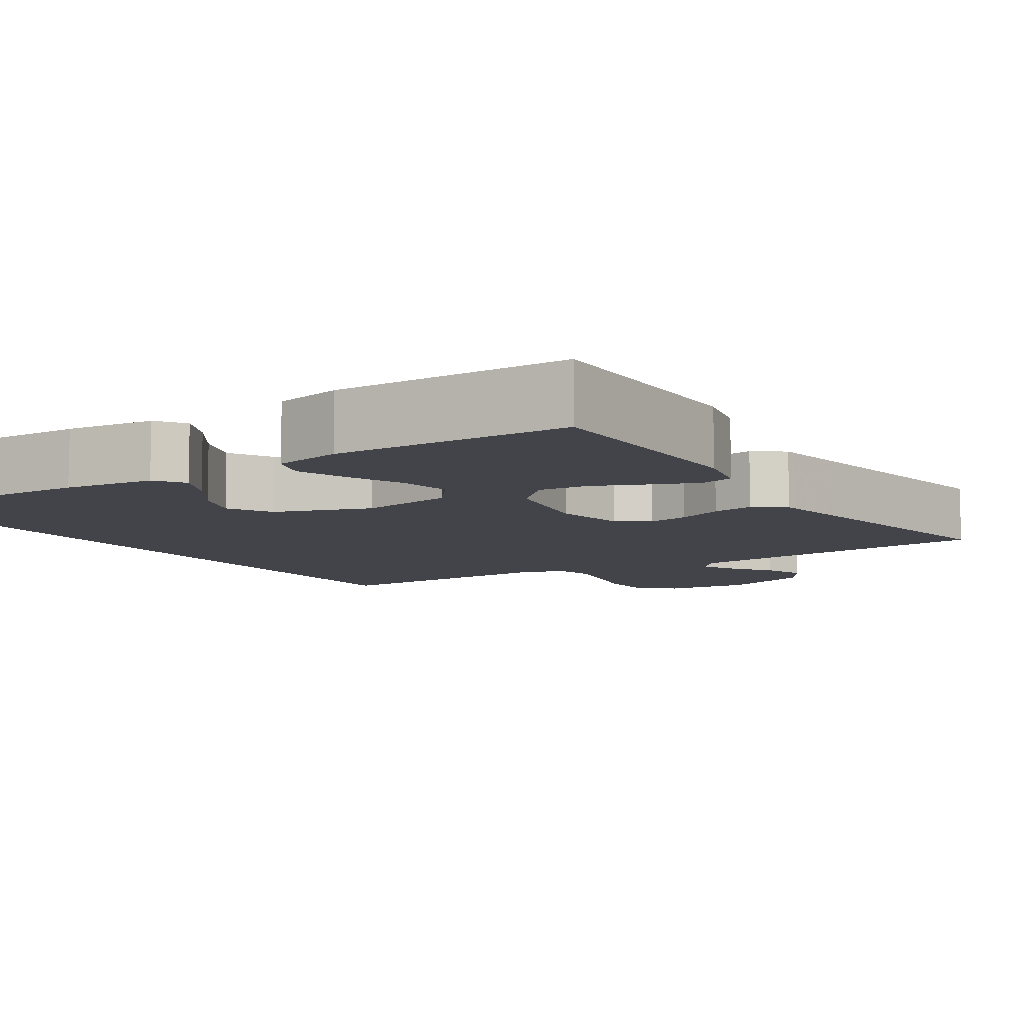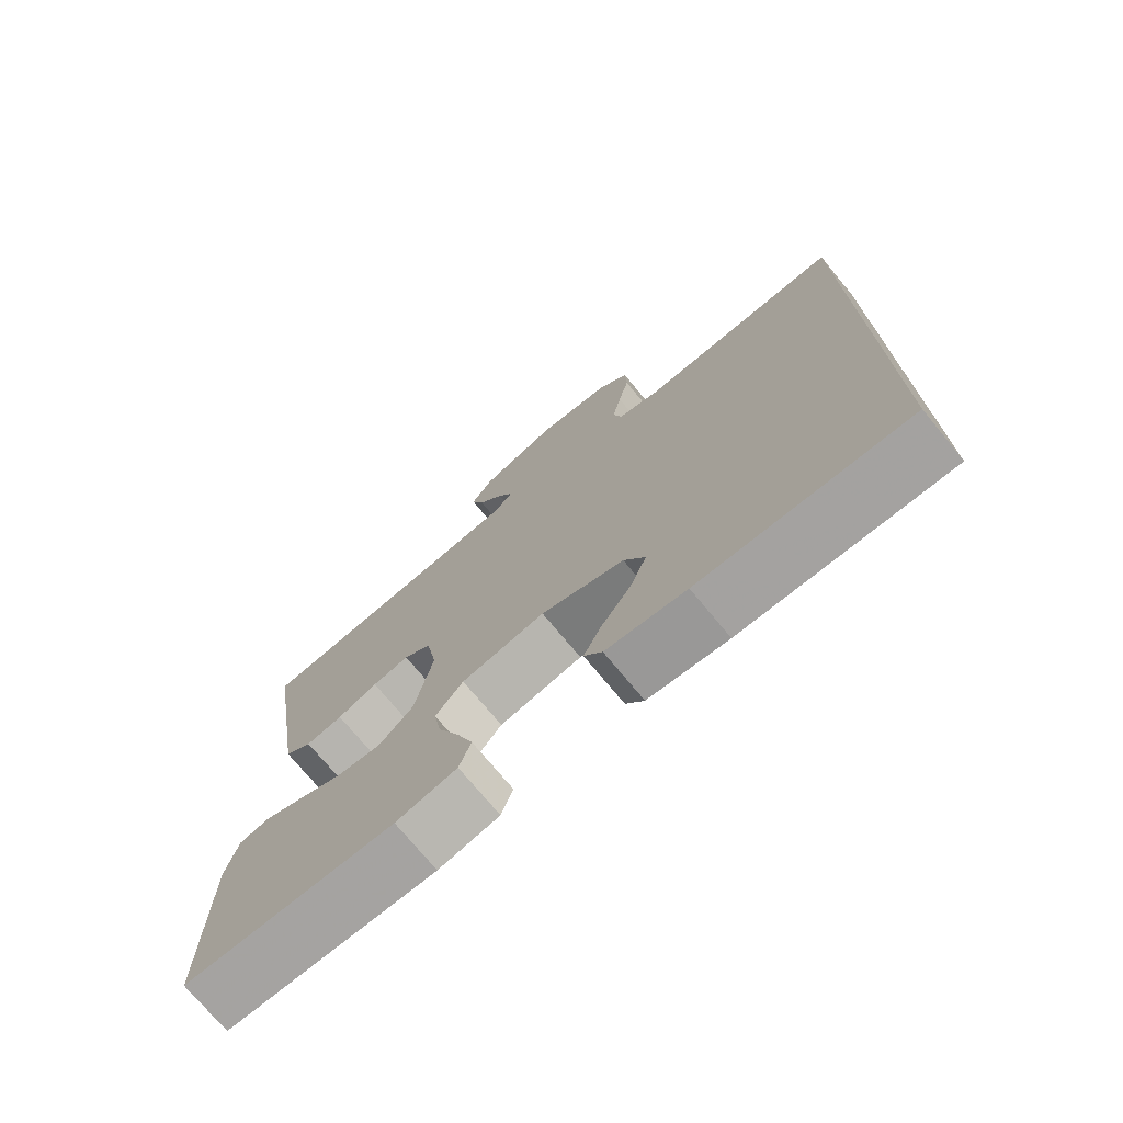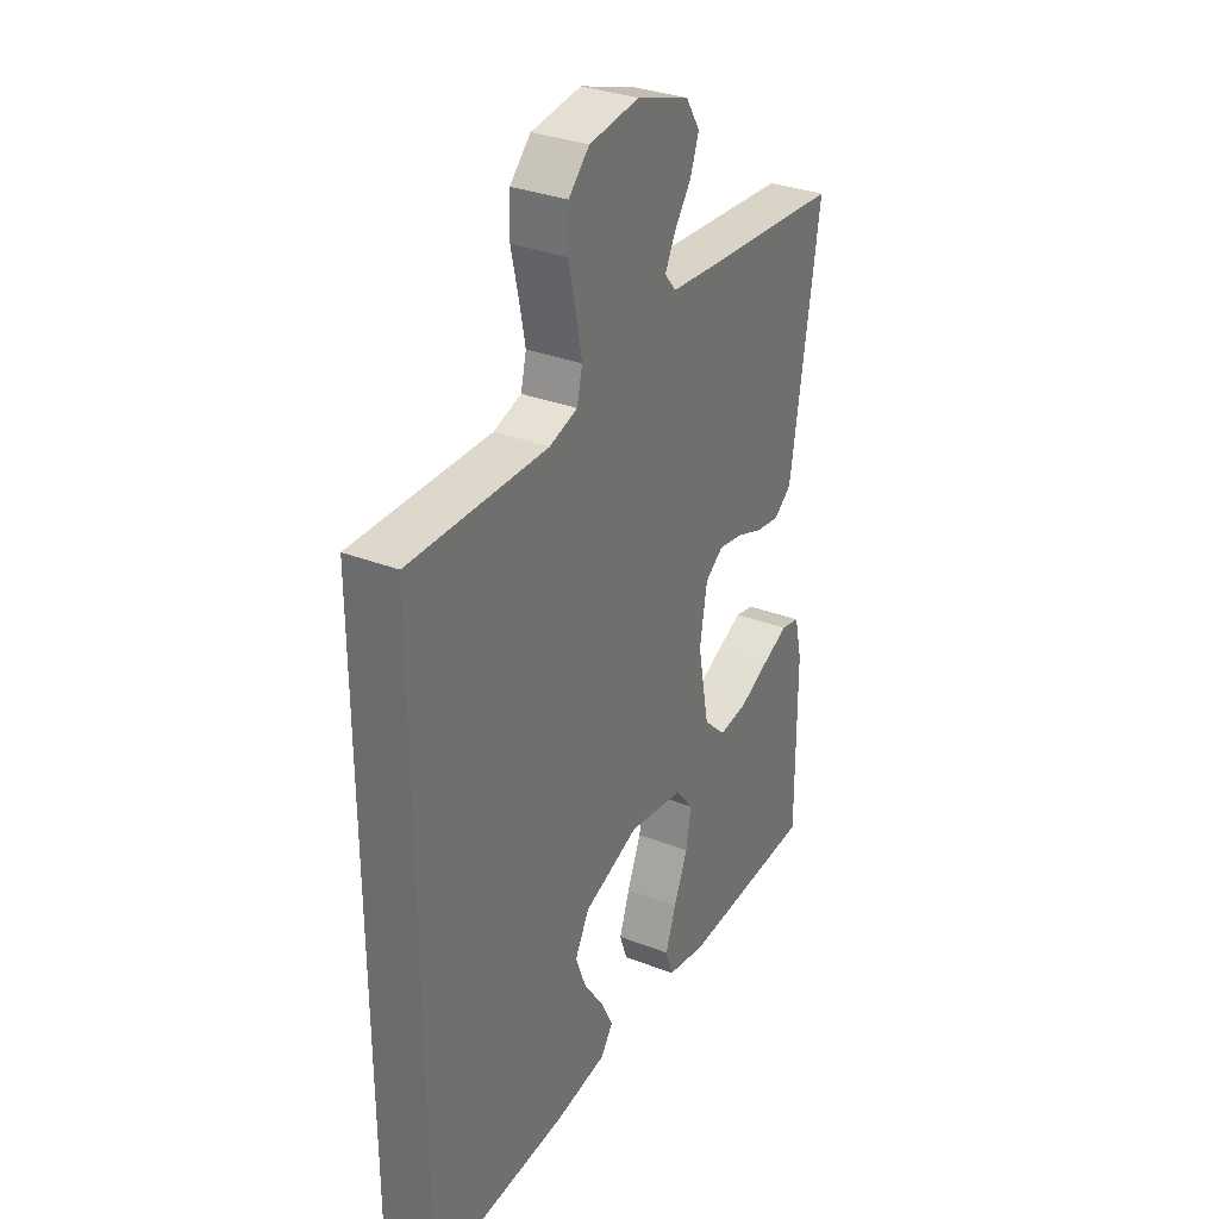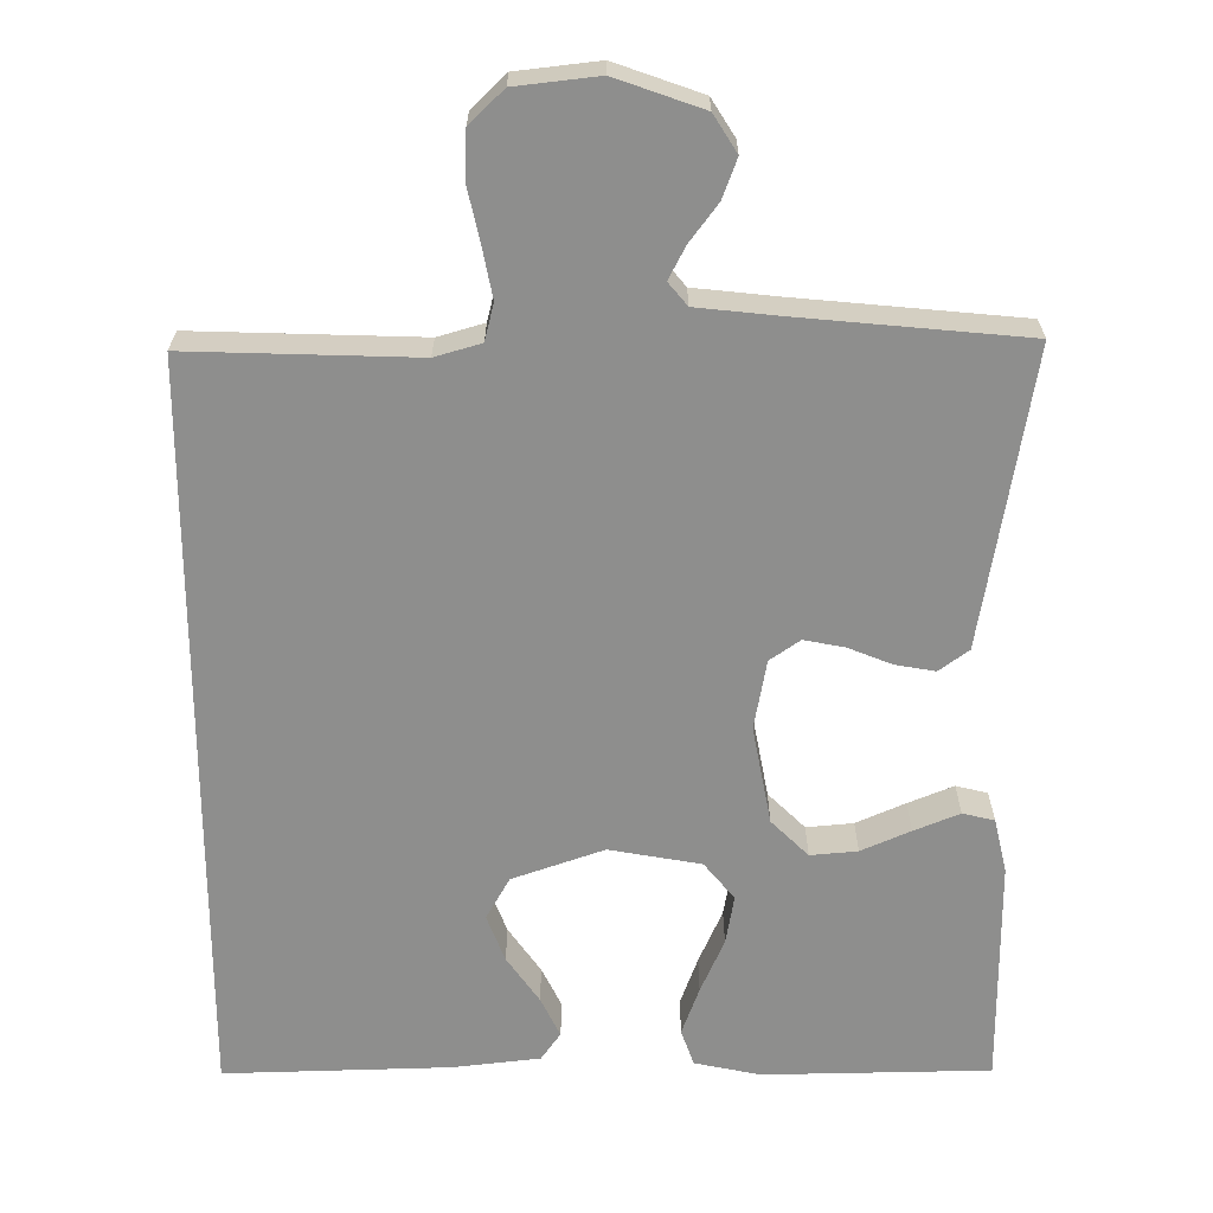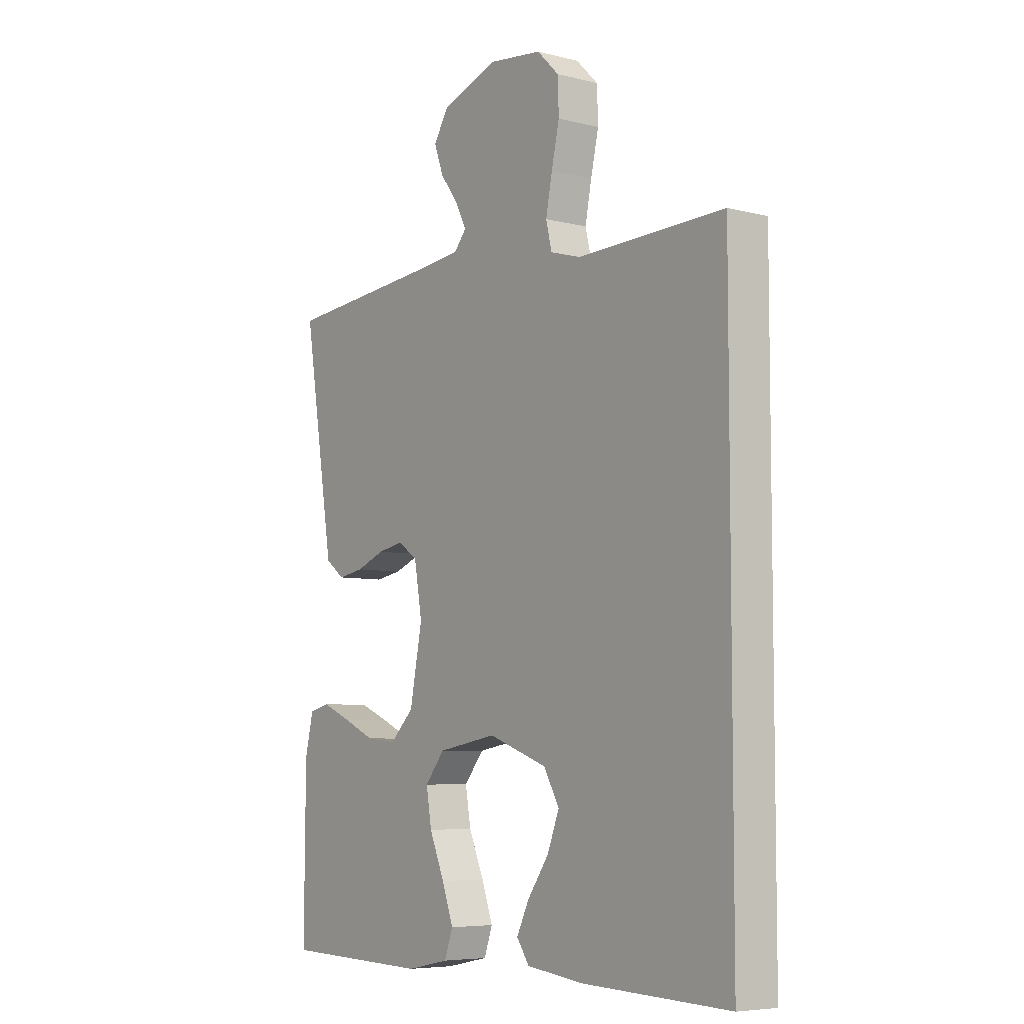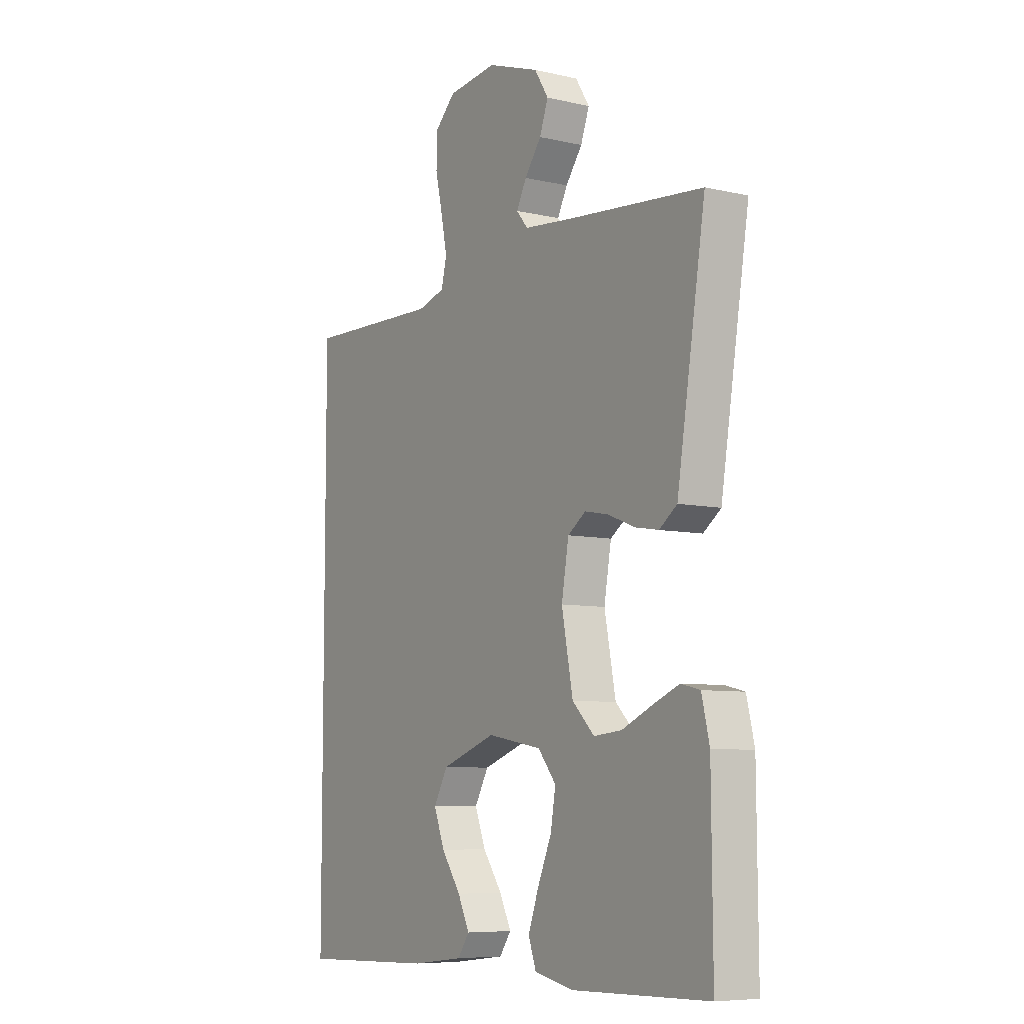
<metadata>
{"format":"obj","ext":"obj","renderer":"f3d","projection":"perspective","resolution":1024,"background":"white","views":[{"elev":-8.5,"azim":-146.7,"up":"+Y"},{"elev":-74.1,"azim":39.6,"up":"+Z"},{"elev":32.5,"azim":118.3,"up":"+Z"},{"elev":25.1,"azim":-179.9,"up":"+Z"},{"elev":-6.3,"azim":53.4,"up":"+Z"},{"elev":-7.5,"azim":-122.8,"up":"+Z"}]}
</metadata>
<code>
v -0.5 0.07 0.5
v -0.2 0.07 0.527
v -0.093 0.07 0.538
v -0.068 0.07 0.568
v -0.09 0.07 0.611
v -0.127 0.07 0.661
v -0.146 0.07 0.713
v -0.115 0.07 0.762
v 0 0.07 0.802
v 0.109 0.07 0.789
v 0.154 0.07 0.745
v 0.156 0.07 0.681
v 0.14 0.07 0.61
v 0.127 0.07 0.544
v 0.139 0.07 0.495
v 0.2 0.07 0.477
v 0.5 0.07 0.485
v 0.5 0.07 -0.506
v 0.2 0.07 -0.496
v 0.085 0.07 -0.482
v 0.059 0.07 -0.445
v 0.085 0.07 -0.392
v 0.128 0.07 -0.331
v 0.152 0.07 -0.269
v 0.121 0.07 -0.213
v 0 0.07 -0.17
v -0.121 0.07 -0.191
v -0.161 0.07 -0.24
v -0.15 0.07 -0.305
v -0.119 0.07 -0.377
v -0.096 0.07 -0.441
v -0.113 0.07 -0.489
v -0.2 0.07 -0.507
v -0.5 0.07 -0.5
v -0.498 0.07 -0.2
v -0.481 0.07 -0.128
v -0.439 0.07 -0.118
v -0.379 0.07 -0.143
v -0.314 0.07 -0.172
v -0.252 0.07 -0.178
v -0.203 0.07 -0.13
v -0.178 0.07 0
v -0.194 0.07 0.092
v -0.234 0.07 0.12
v -0.287 0.07 0.11
v -0.345 0.07 0.087
v -0.398 0.07 0.078
v -0.437 0.07 0.107
v -0.452 0.07 0.2
v -0.5 0 0.5
v -0.2 0 0.527
v -0.093 0 0.538
v -0.068 0 0.568
v -0.09 0 0.611
v -0.127 0 0.661
v -0.146 0 0.713
v -0.115 0 0.762
v 0 0 0.802
v 0.109 0 0.789
v 0.154 0 0.745
v 0.156 0 0.681
v 0.14 0 0.61
v 0.127 0 0.544
v 0.139 0 0.495
v 0.2 0 0.477
v 0.5 0 0.485
v 0.5 0 -0.506
v 0.2 0 -0.496
v 0.085 0 -0.482
v 0.059 0 -0.445
v 0.085 0 -0.392
v 0.128 0 -0.331
v 0.152 0 -0.269
v 0.121 0 -0.213
v 0 0 -0.17
v -0.121 0 -0.191
v -0.161 0 -0.24
v -0.15 0 -0.305
v -0.119 0 -0.377
v -0.096 0 -0.441
v -0.113 0 -0.489
v -0.2 0 -0.507
v -0.5 0 -0.5
v -0.498 0 -0.2
v -0.481 0 -0.128
v -0.439 0 -0.118
v -0.379 0 -0.143
v -0.314 0 -0.172
v -0.252 0 -0.178
v -0.203 0 -0.13
v -0.178 0 0
v -0.194 0 0.092
v -0.234 0 0.12
v -0.287 0 0.11
v -0.345 0 0.087
v -0.398 0 0.078
v -0.437 0 0.107
v -0.452 0 0.2
f 48 49 1 2
f 45 46 47 48
f 44 45 48 2
f 43 44 2 3
f 42 43 3 4
f 41 42 4
f 36 37 38 39
f 34 35 36 39
f 34 39 40
f 33 34 40 41
f 29 30 31 32
f 29 32 33 41
f 20 21 22 23
f 20 23 24
f 19 20 24
f 16 17 18 19
f 15 16 19 24
f 14 15 24 25
f 10 11 12 13
f 10 13 14
f 5 6 7 8
f 4 5 8 9
f 28 29 41
f 27 28 41 4
f 26 27 4 9
f 14 25 26
f 9 10 14 26
f 51 50 98 97
f 97 96 95 94
f 51 97 94 93
f 52 51 93 92
f 53 52 92 91
f 53 91 90
f 88 87 86 85
f 88 85 84 83
f 89 88 83
f 90 89 83 82
f 81 80 79 78
f 90 82 81 78
f 72 71 70 69
f 73 72 69
f 73 69 68
f 68 67 66 65
f 73 68 65 64
f 74 73 64 63
f 62 61 60 59
f 63 62 59
f 57 56 55 54
f 58 57 54 53
f 90 78 77
f 53 90 77 76
f 58 53 76 75
f 75 74 63
f 75 63 59 58
f 1 50 51 2
f 2 51 52 3
f 3 52 53 4
f 4 53 54 5
f 5 54 55 6
f 6 55 56 7
f 7 56 57 8
f 8 57 58 9
f 9 58 59 10
f 10 59 60 11
f 11 60 61 12
f 12 61 62 13
f 13 62 63 14
f 14 63 64 15
f 15 64 65 16
f 16 65 66 17
f 17 66 67 18
f 18 67 68 19
f 19 68 69 20
f 20 69 70 21
f 21 70 71 22
f 22 71 72 23
f 23 72 73 24
f 24 73 74 25
f 25 74 75 26
f 26 75 76 27
f 27 76 77 28
f 28 77 78 29
f 29 78 79 30
f 30 79 80 31
f 31 80 81 32
f 32 81 82 33
f 33 82 83 34
f 34 83 84 35
f 35 84 85 36
f 36 85 86 37
f 37 86 87 38
f 38 87 88 39
f 39 88 89 40
f 40 89 90 41
f 41 90 91 42
f 42 91 92 43
f 43 92 93 44
f 44 93 94 45
f 45 94 95 46
f 46 95 96 47
f 47 96 97 48
f 48 97 98 49
f 49 98 50 1

</code>
